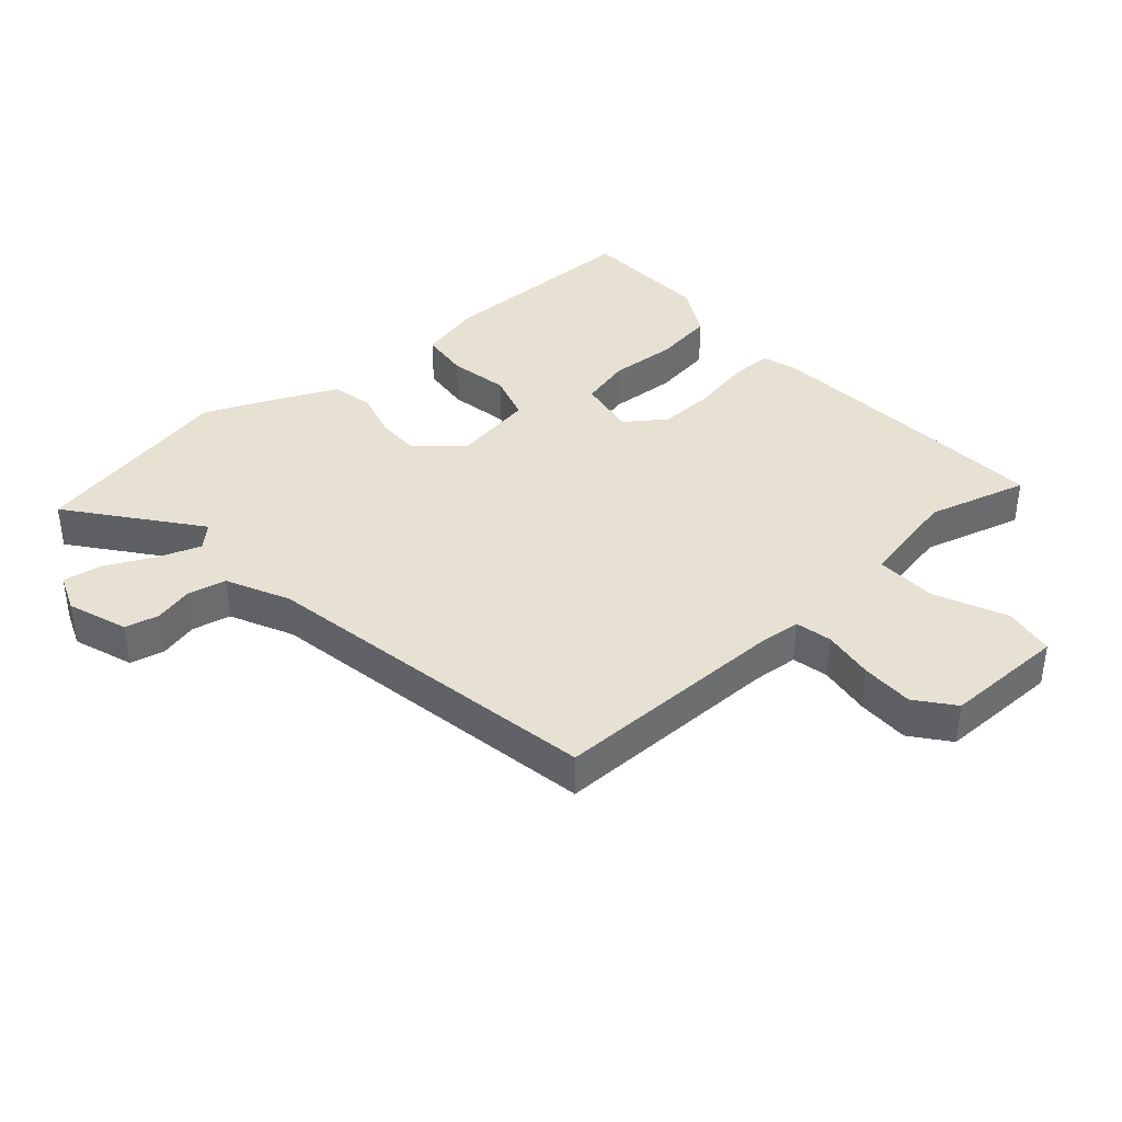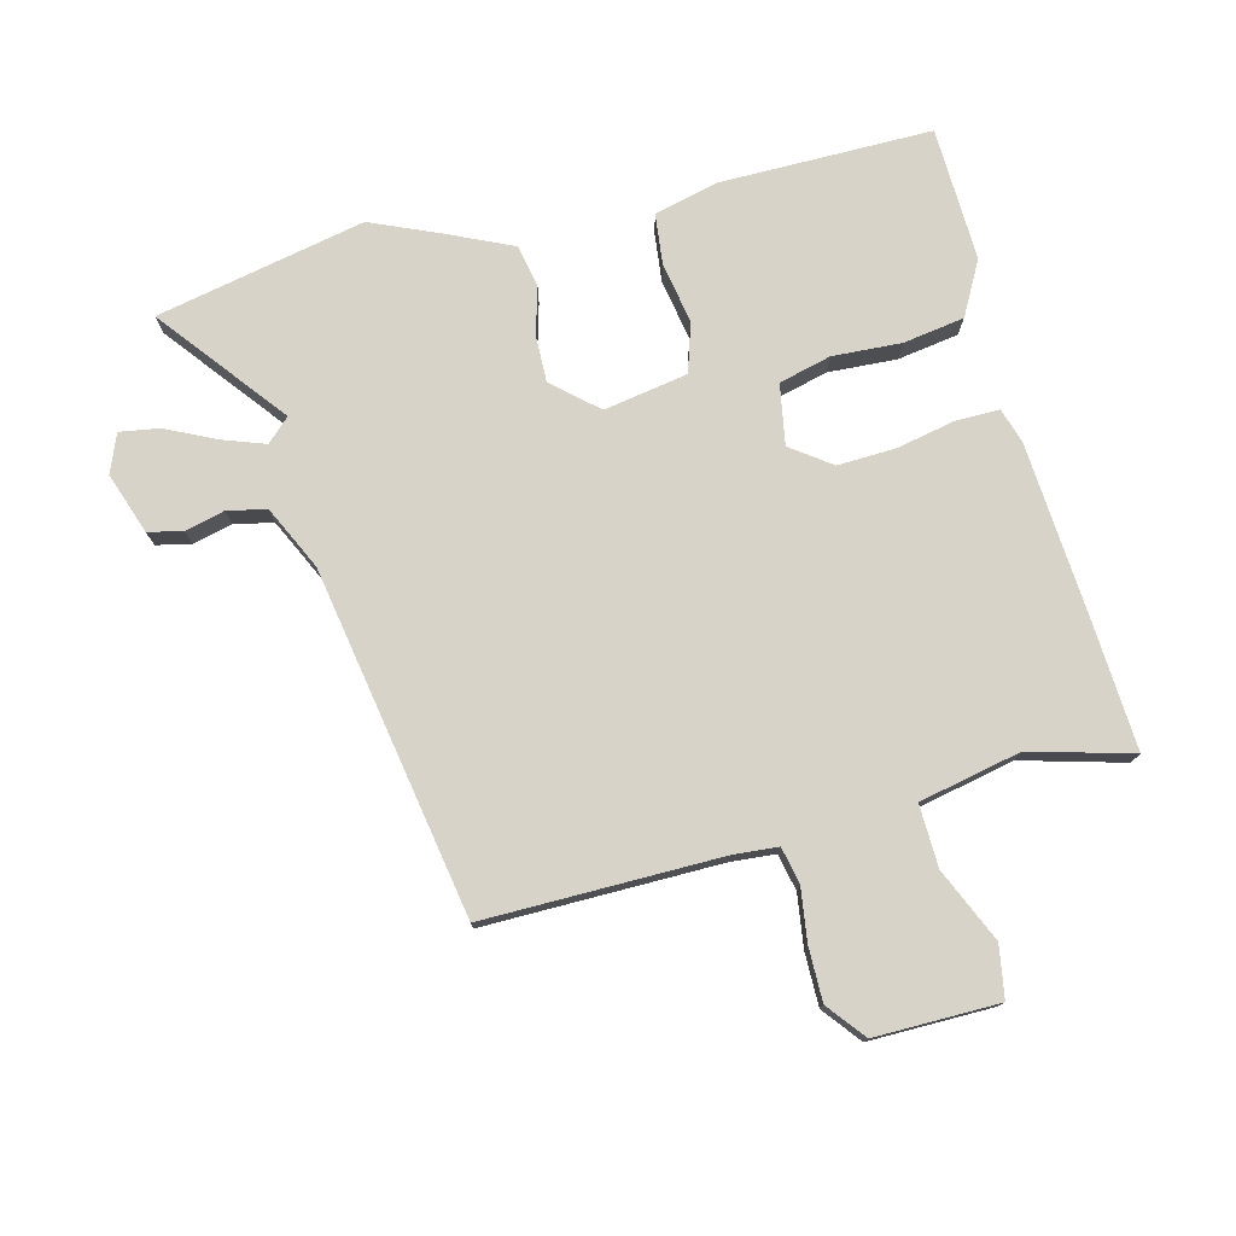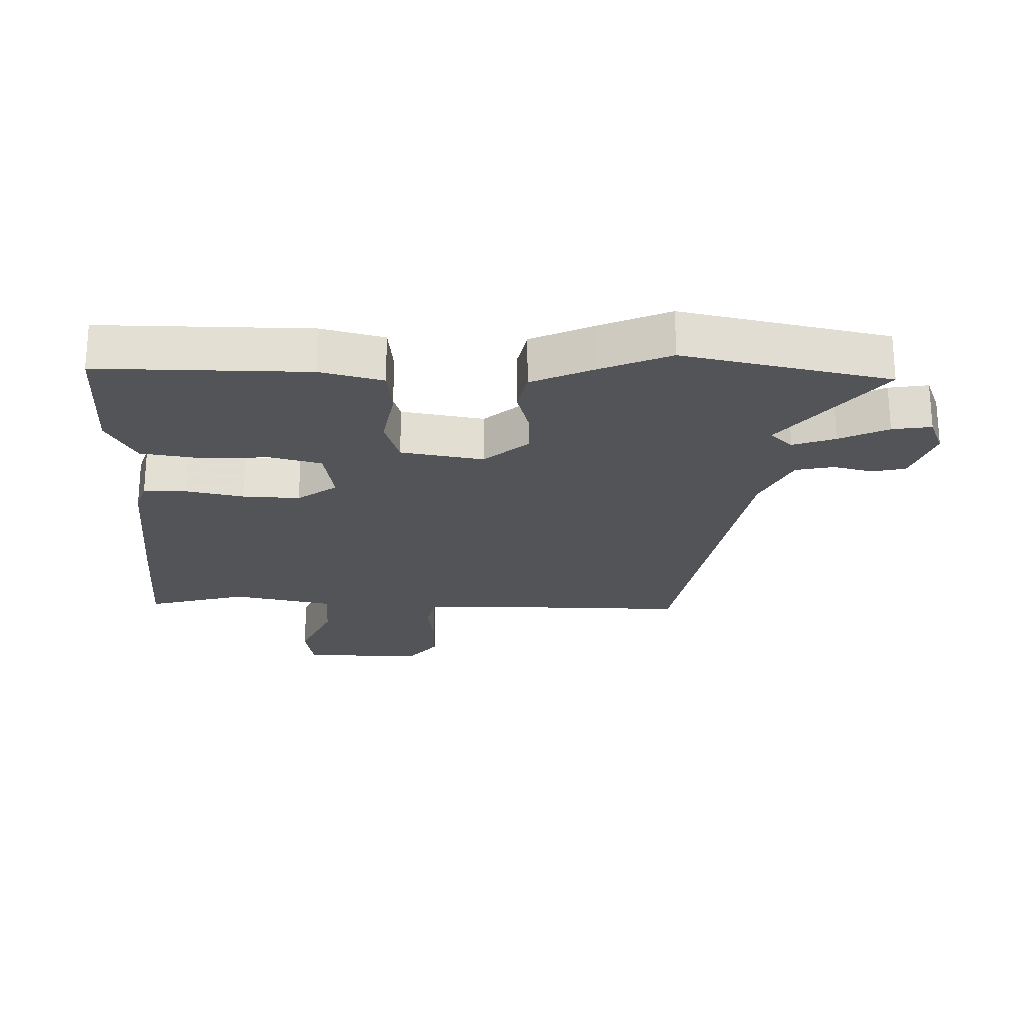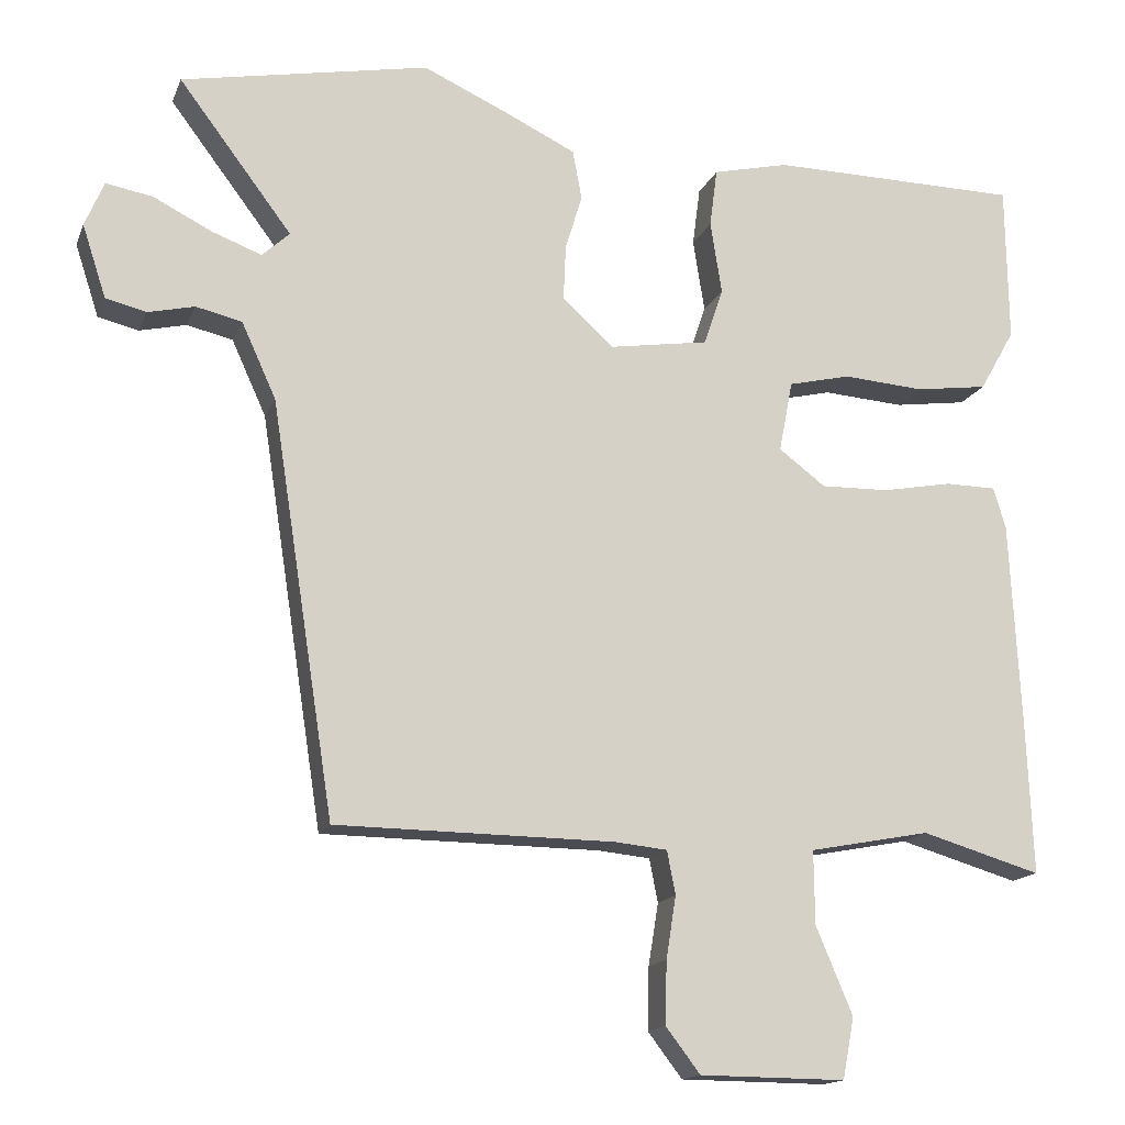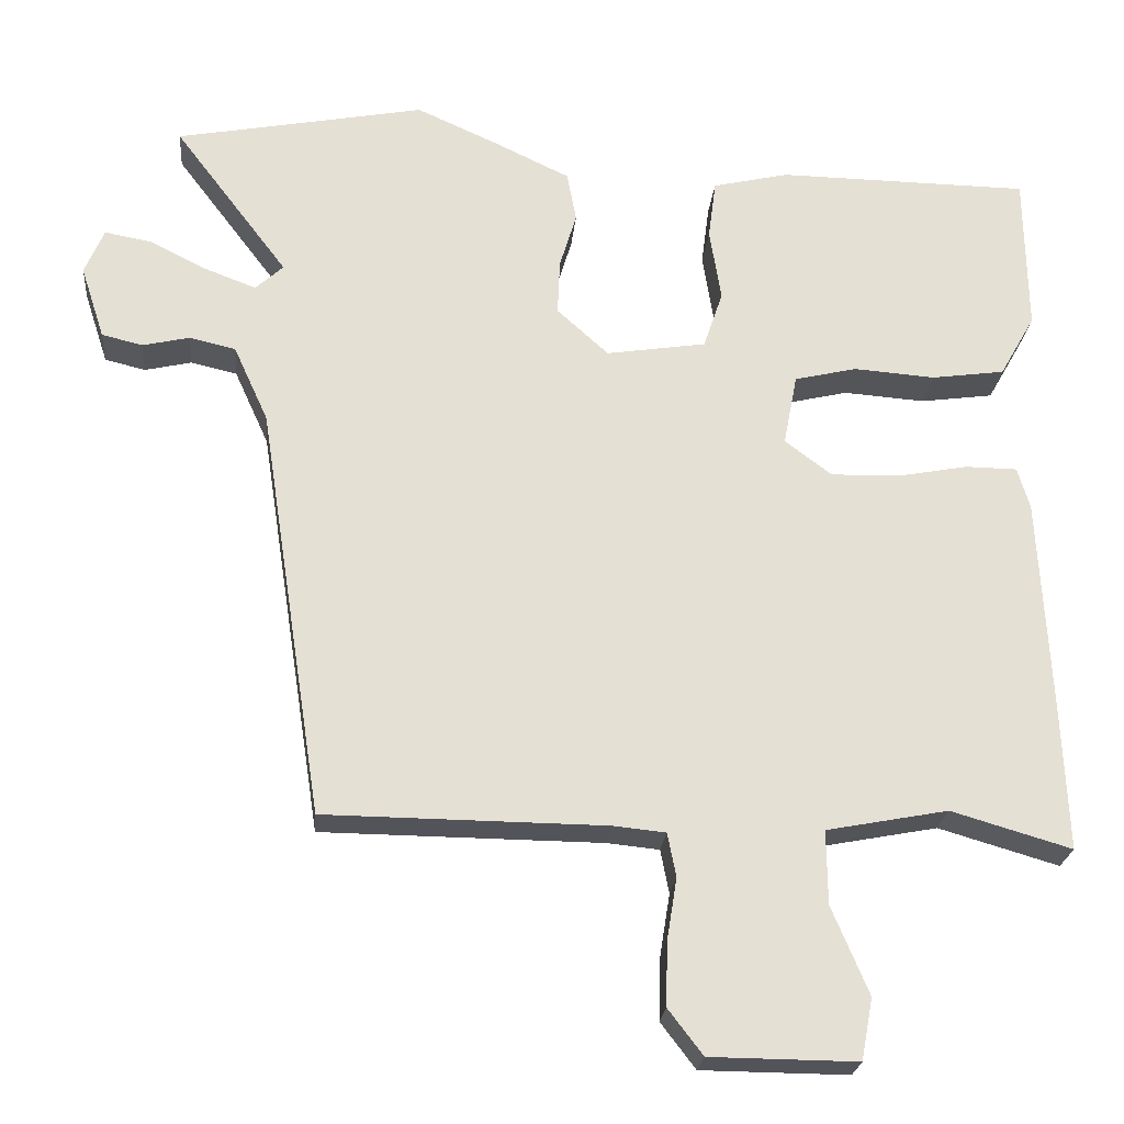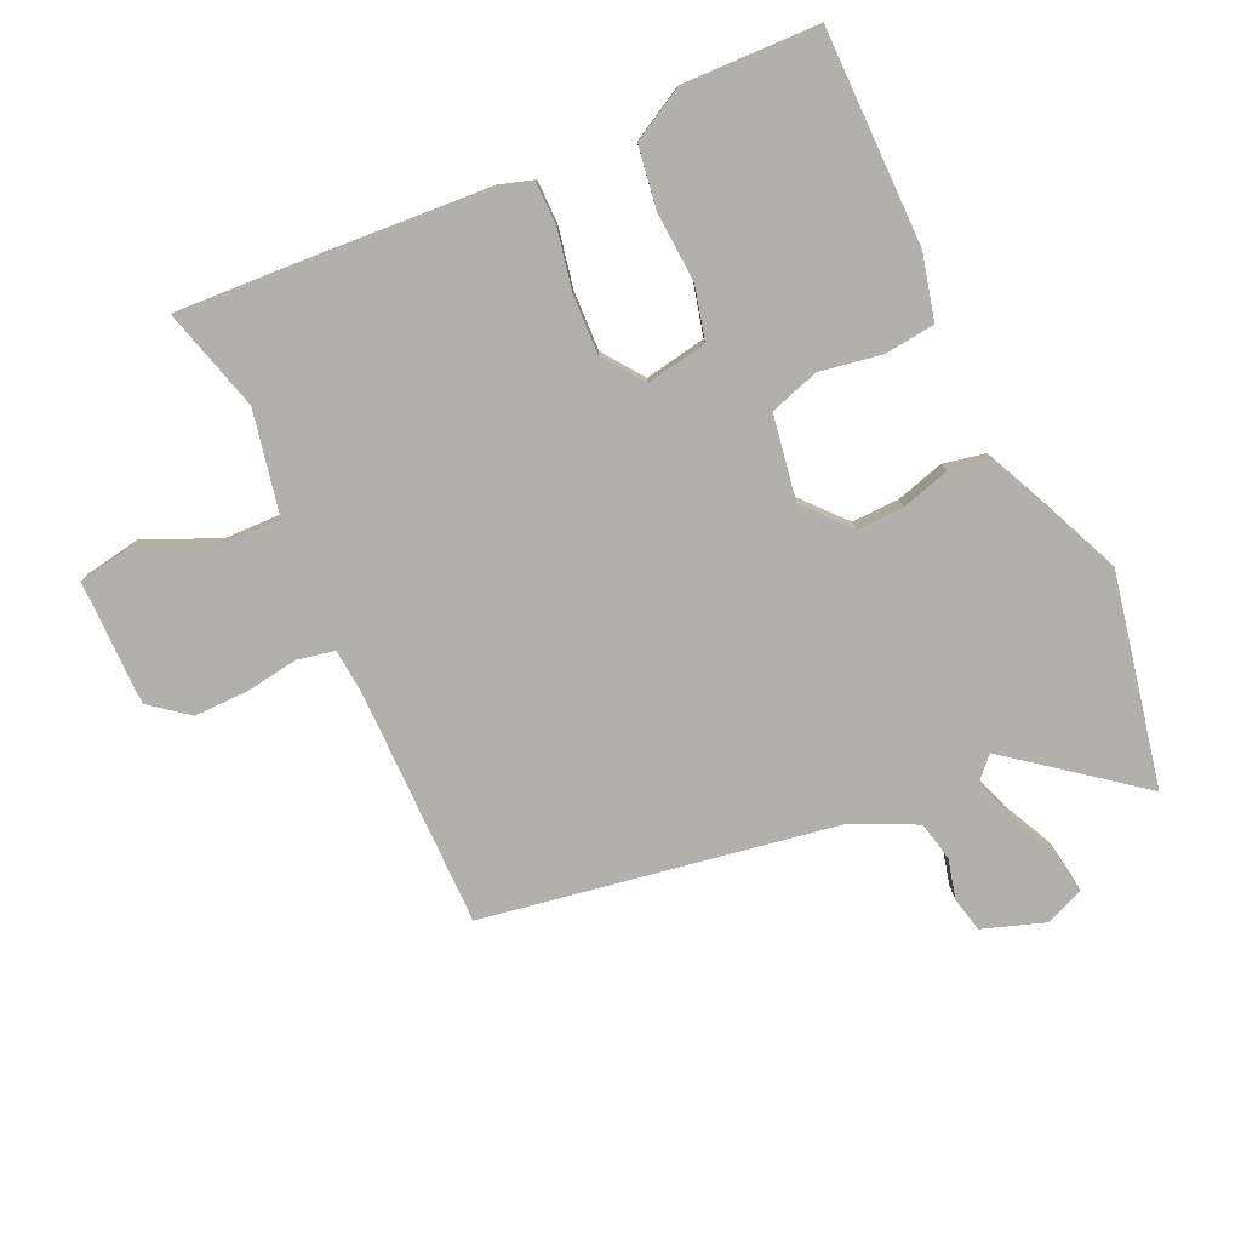
<metadata>
{"format":"obj","ext":"obj","renderer":"f3d","projection":"perspective","resolution":1024,"background":"white","views":[{"elev":38.8,"azim":137.6,"up":"+Y"},{"elev":76.5,"azim":164.7,"up":"+Y"},{"elev":-23.0,"azim":-2.7,"up":"+Y"},{"elev":-15.2,"azim":163.3,"up":"+Z"},{"elev":-23.6,"azim":174.9,"up":"+Z"},{"elev":-78.6,"azim":-66.1,"up":"+Y"}]}
</metadata>
<code>
v -0.5 0.07 -0.508
v -0.492 0.07 -0.31
v -0.478 0.07 -0.038
v -0.462 0.07 0.016
v -0.395 0.07 0.017
v -0.304 0.07 0
v -0.214 0.07 -0.002
v -0.153 0.07 0.044
v -0.171 0.07 0.137
v -0.252 0.07 0.156
v -0.358 0.07 0.148
v -0.453 0.07 0.161
v -0.499 0.07 0.242
v -0.496 0.07 0.449
v -0.168 0.07 0.454
v -0.069 0.07 0.431
v -0.059 0.07 0.354
v -0.074 0.07 0.259
v -0.049 0.07 0.184
v 0.081 0.07 0.164
v 0.148 0.07 0.225
v 0.145 0.07 0.297
v 0.123 0.07 0.37
v 0.135 0.07 0.435
v 0.233 0.07 0.482
v 0.339 0.07 0.53
v 0.663 0.07 0.469
v 0.515 0.07 0.273
v 0.551 0.07 0.24
v 0.617 0.07 0.265
v 0.692 0.07 0.303
v 0.753 0.07 0.314
v 0.778 0.07 0.255
v 0.747 0.07 0.16
v 0.694 0.07 0.147
v 0.633 0.07 0.161
v 0.573 0.07 0.147
v 0.528 0.07 0.048
v 0.445 0.07 -0.49
v 0.081 0.07 -0.494
v 0.012 0.07 -0.501
v 0.001 0.07 -0.558
v 0.014 0.07 -0.639
v 0.016 0.07 -0.721
v -0.029 0.07 -0.78
v -0.22 0.07 -0.782
v -0.235 0.07 -0.702
v -0.187 0.07 -0.588
v -0.186 0.07 -0.492
v -0.344 0.07 -0.462
v -0.5 0 -0.508
v -0.492 0 -0.31
v -0.478 0 -0.038
v -0.462 0 0.016
v -0.395 0 0.017
v -0.304 0 0
v -0.214 0 -0.002
v -0.153 0 0.044
v -0.171 0 0.137
v -0.252 0 0.156
v -0.358 0 0.148
v -0.453 0 0.161
v -0.499 0 0.242
v -0.496 0 0.449
v -0.168 0 0.454
v -0.069 0 0.431
v -0.059 0 0.354
v -0.074 0 0.259
v -0.049 0 0.184
v 0.081 0 0.164
v 0.148 0 0.225
v 0.145 0 0.297
v 0.123 0 0.37
v 0.135 0 0.435
v 0.233 0 0.482
v 0.339 0 0.53
v 0.663 0 0.469
v 0.515 0 0.273
v 0.551 0 0.24
v 0.617 0 0.265
v 0.692 0 0.303
v 0.753 0 0.314
v 0.778 0 0.255
v 0.747 0 0.16
v 0.694 0 0.147
v 0.633 0 0.161
v 0.573 0 0.147
v 0.528 0 0.048
v 0.445 0 -0.49
v 0.081 0 -0.494
v 0.012 0 -0.501
v 0.001 0 -0.558
v 0.014 0 -0.639
v 0.016 0 -0.721
v -0.029 0 -0.78
v -0.22 0 -0.782
v -0.235 0 -0.702
v -0.187 0 -0.588
v -0.186 0 -0.492
v -0.344 0 -0.462
f 46 47 48
f 45 46 48
f 44 45 48
f 43 44 48
f 42 43 48
f 41 42 48 49
f 40 41 49 50
f 38 39 40 50
f 34 35 36
f 33 34 36
f 32 33 36
f 31 32 36
f 30 31 36
f 29 30 36 37
f 50 1 2
f 38 50 2
f 37 38 2
f 29 37 2
f 28 29 2
f 26 27 28
f 25 26 28
f 24 25 28
f 23 24 28
f 22 23 28
f 16 17 18
f 15 16 18
f 14 15 18
f 13 14 18
f 12 13 18
f 11 12 18
f 10 11 18
f 9 10 18 19
f 8 9 19 20
f 4 5 6
f 3 4 6
f 2 3 6
f 2 6 7
f 7 8 20
f 2 7 20
f 28 2 20
f 28 20 21
f 21 22 28
f 98 97 96
f 98 96 95
f 98 95 94
f 98 94 93
f 98 93 92
f 99 98 92 91
f 100 99 91 90
f 100 90 89 88
f 86 85 84
f 86 84 83
f 86 83 82
f 86 82 81
f 86 81 80
f 87 86 80 79
f 52 51 100
f 52 100 88
f 52 88 87
f 52 87 79
f 52 79 78
f 78 77 76
f 78 76 75
f 78 75 74
f 78 74 73
f 78 73 72
f 68 67 66
f 68 66 65
f 68 65 64
f 68 64 63
f 68 63 62
f 68 62 61
f 68 61 60
f 69 68 60 59
f 70 69 59 58
f 56 55 54
f 56 54 53
f 56 53 52
f 57 56 52
f 70 58 57
f 70 57 52
f 70 52 78
f 71 70 78
f 78 72 71
f 1 51 52 2
f 2 52 53 3
f 3 53 54 4
f 4 54 55 5
f 5 55 56 6
f 6 56 57 7
f 7 57 58 8
f 8 58 59 9
f 9 59 60 10
f 10 60 61 11
f 11 61 62 12
f 12 62 63 13
f 13 63 64 14
f 14 64 65 15
f 15 65 66 16
f 16 66 67 17
f 17 67 68 18
f 18 68 69 19
f 19 69 70 20
f 20 70 71 21
f 21 71 72 22
f 22 72 73 23
f 23 73 74 24
f 24 74 75 25
f 25 75 76 26
f 26 76 77 27
f 27 77 78 28
f 28 78 79 29
f 29 79 80 30
f 30 80 81 31
f 31 81 82 32
f 32 82 83 33
f 33 83 84 34
f 34 84 85 35
f 35 85 86 36
f 36 86 87 37
f 37 87 88 38
f 38 88 89 39
f 39 89 90 40
f 40 90 91 41
f 41 91 92 42
f 42 92 93 43
f 43 93 94 44
f 44 94 95 45
f 45 95 96 46
f 46 96 97 47
f 47 97 98 48
f 48 98 99 49
f 49 99 100 50
f 50 100 51 1

</code>
